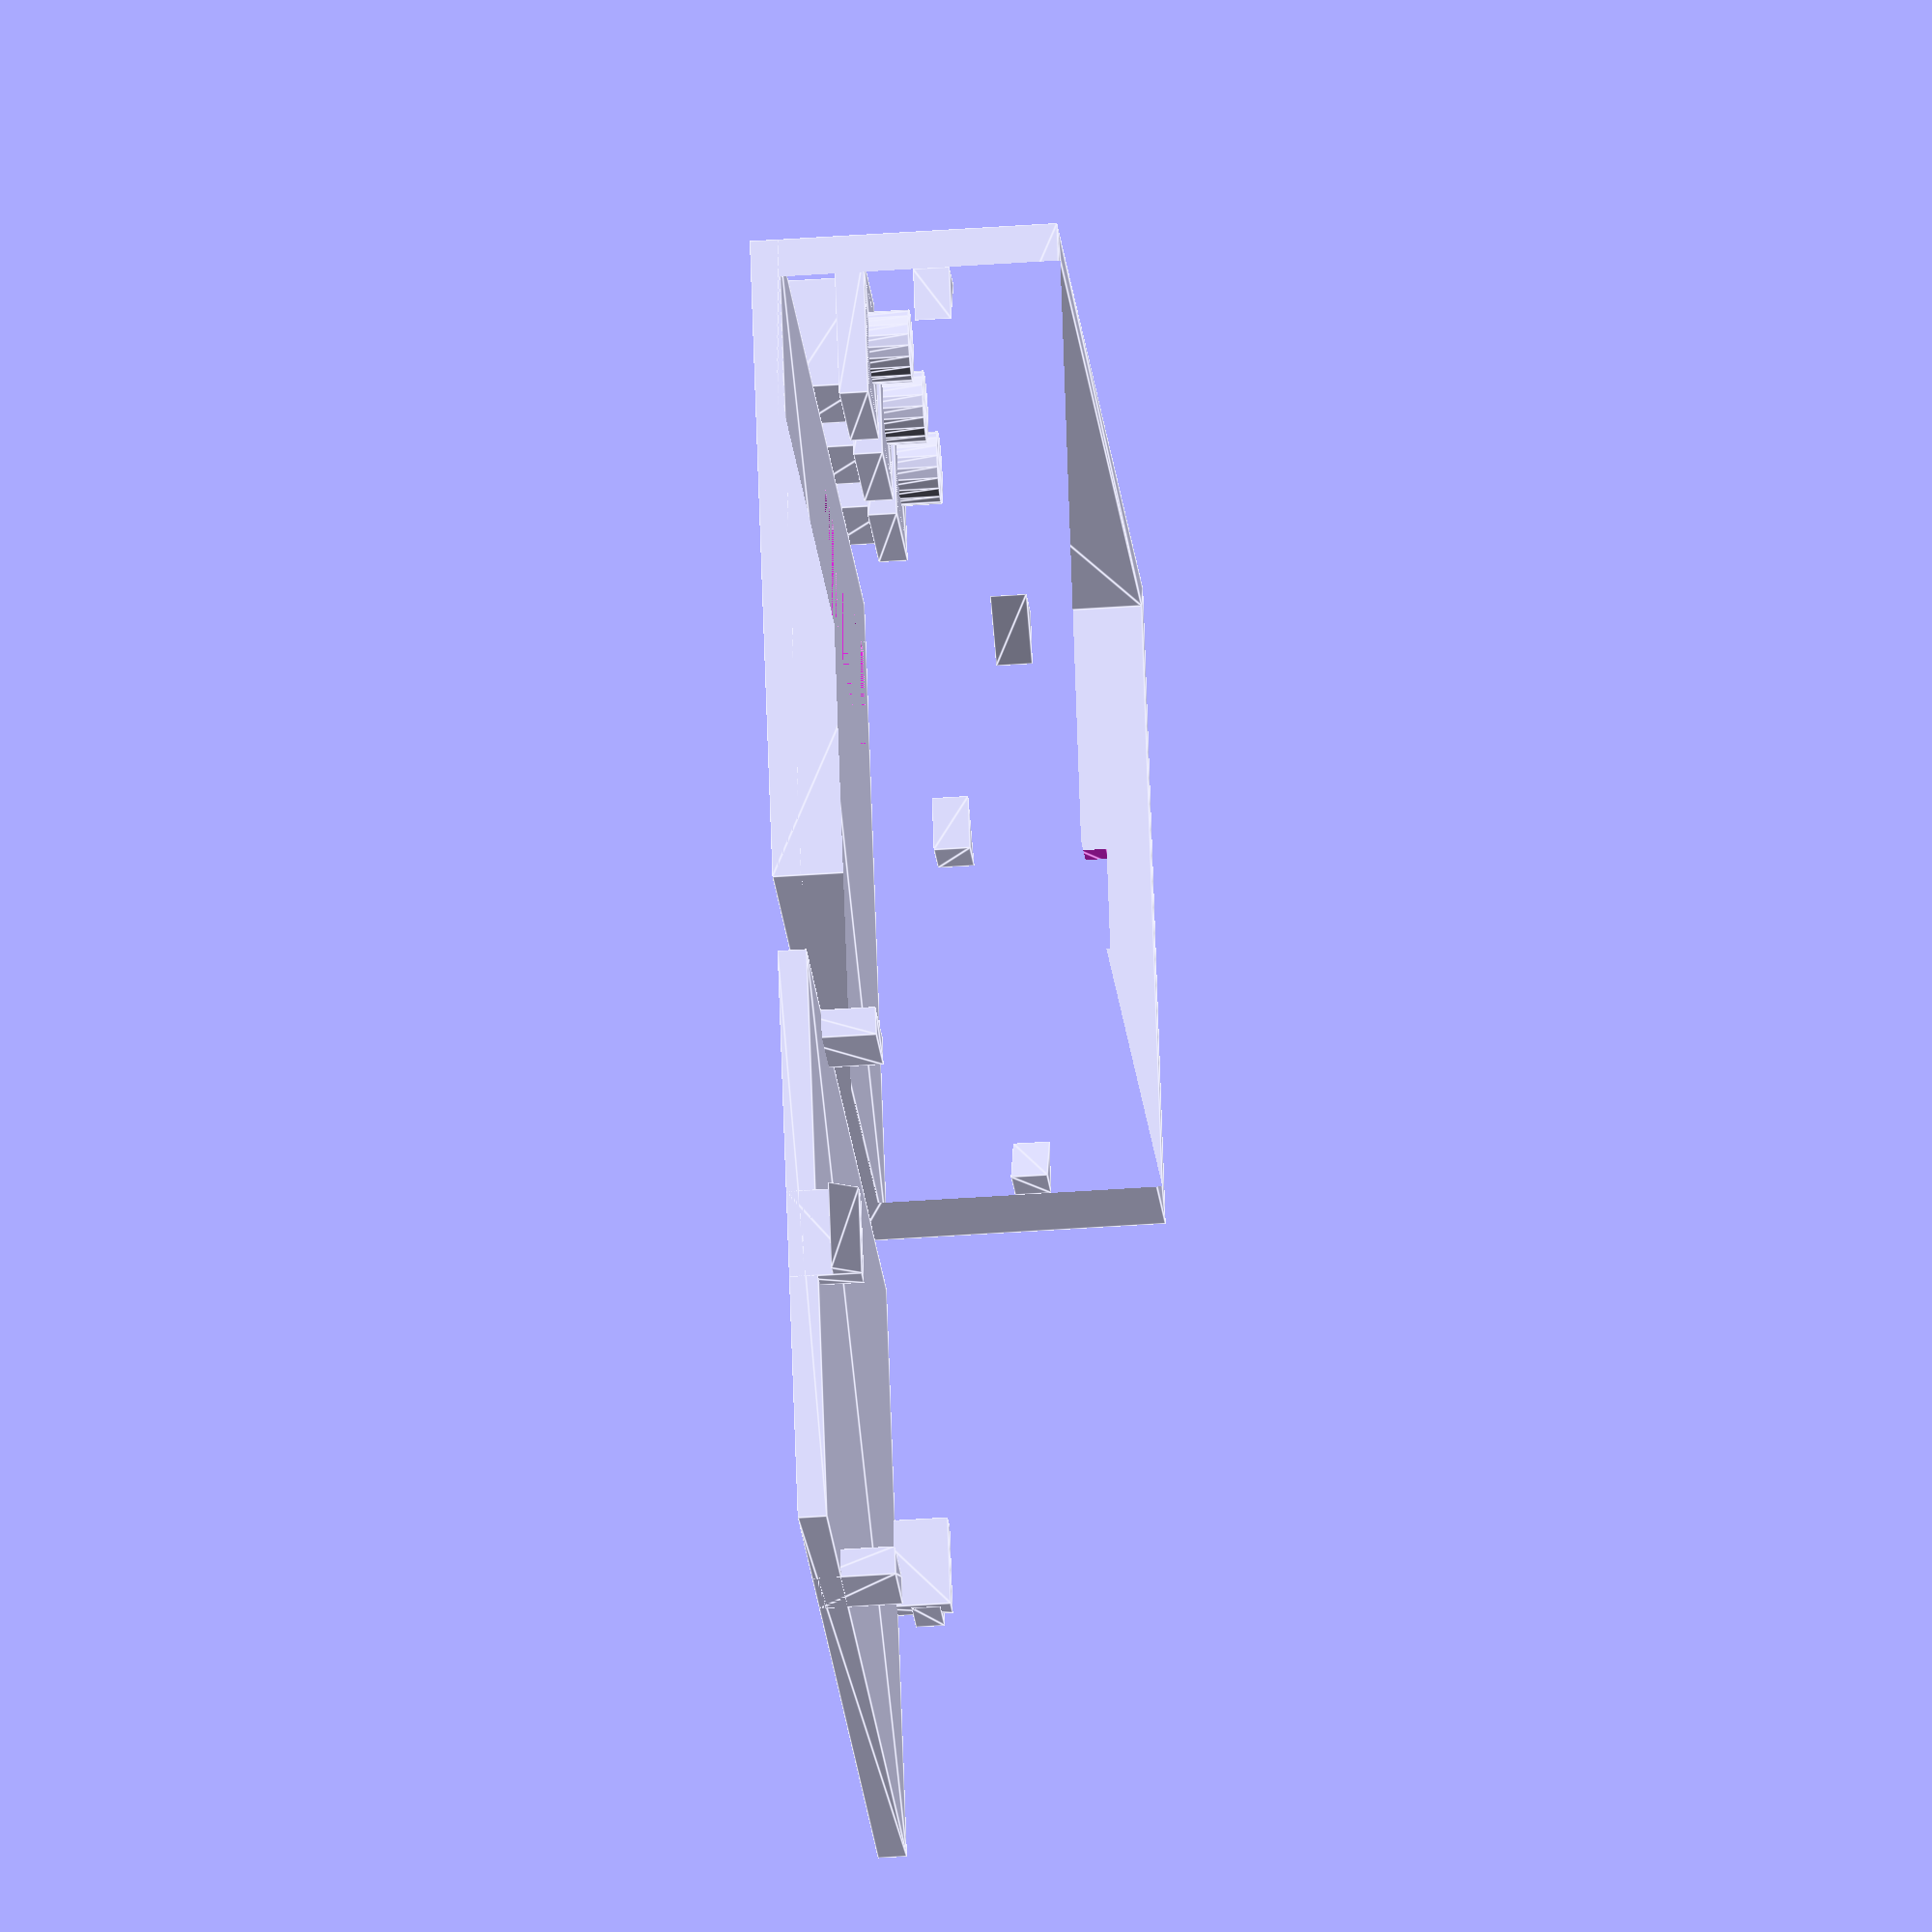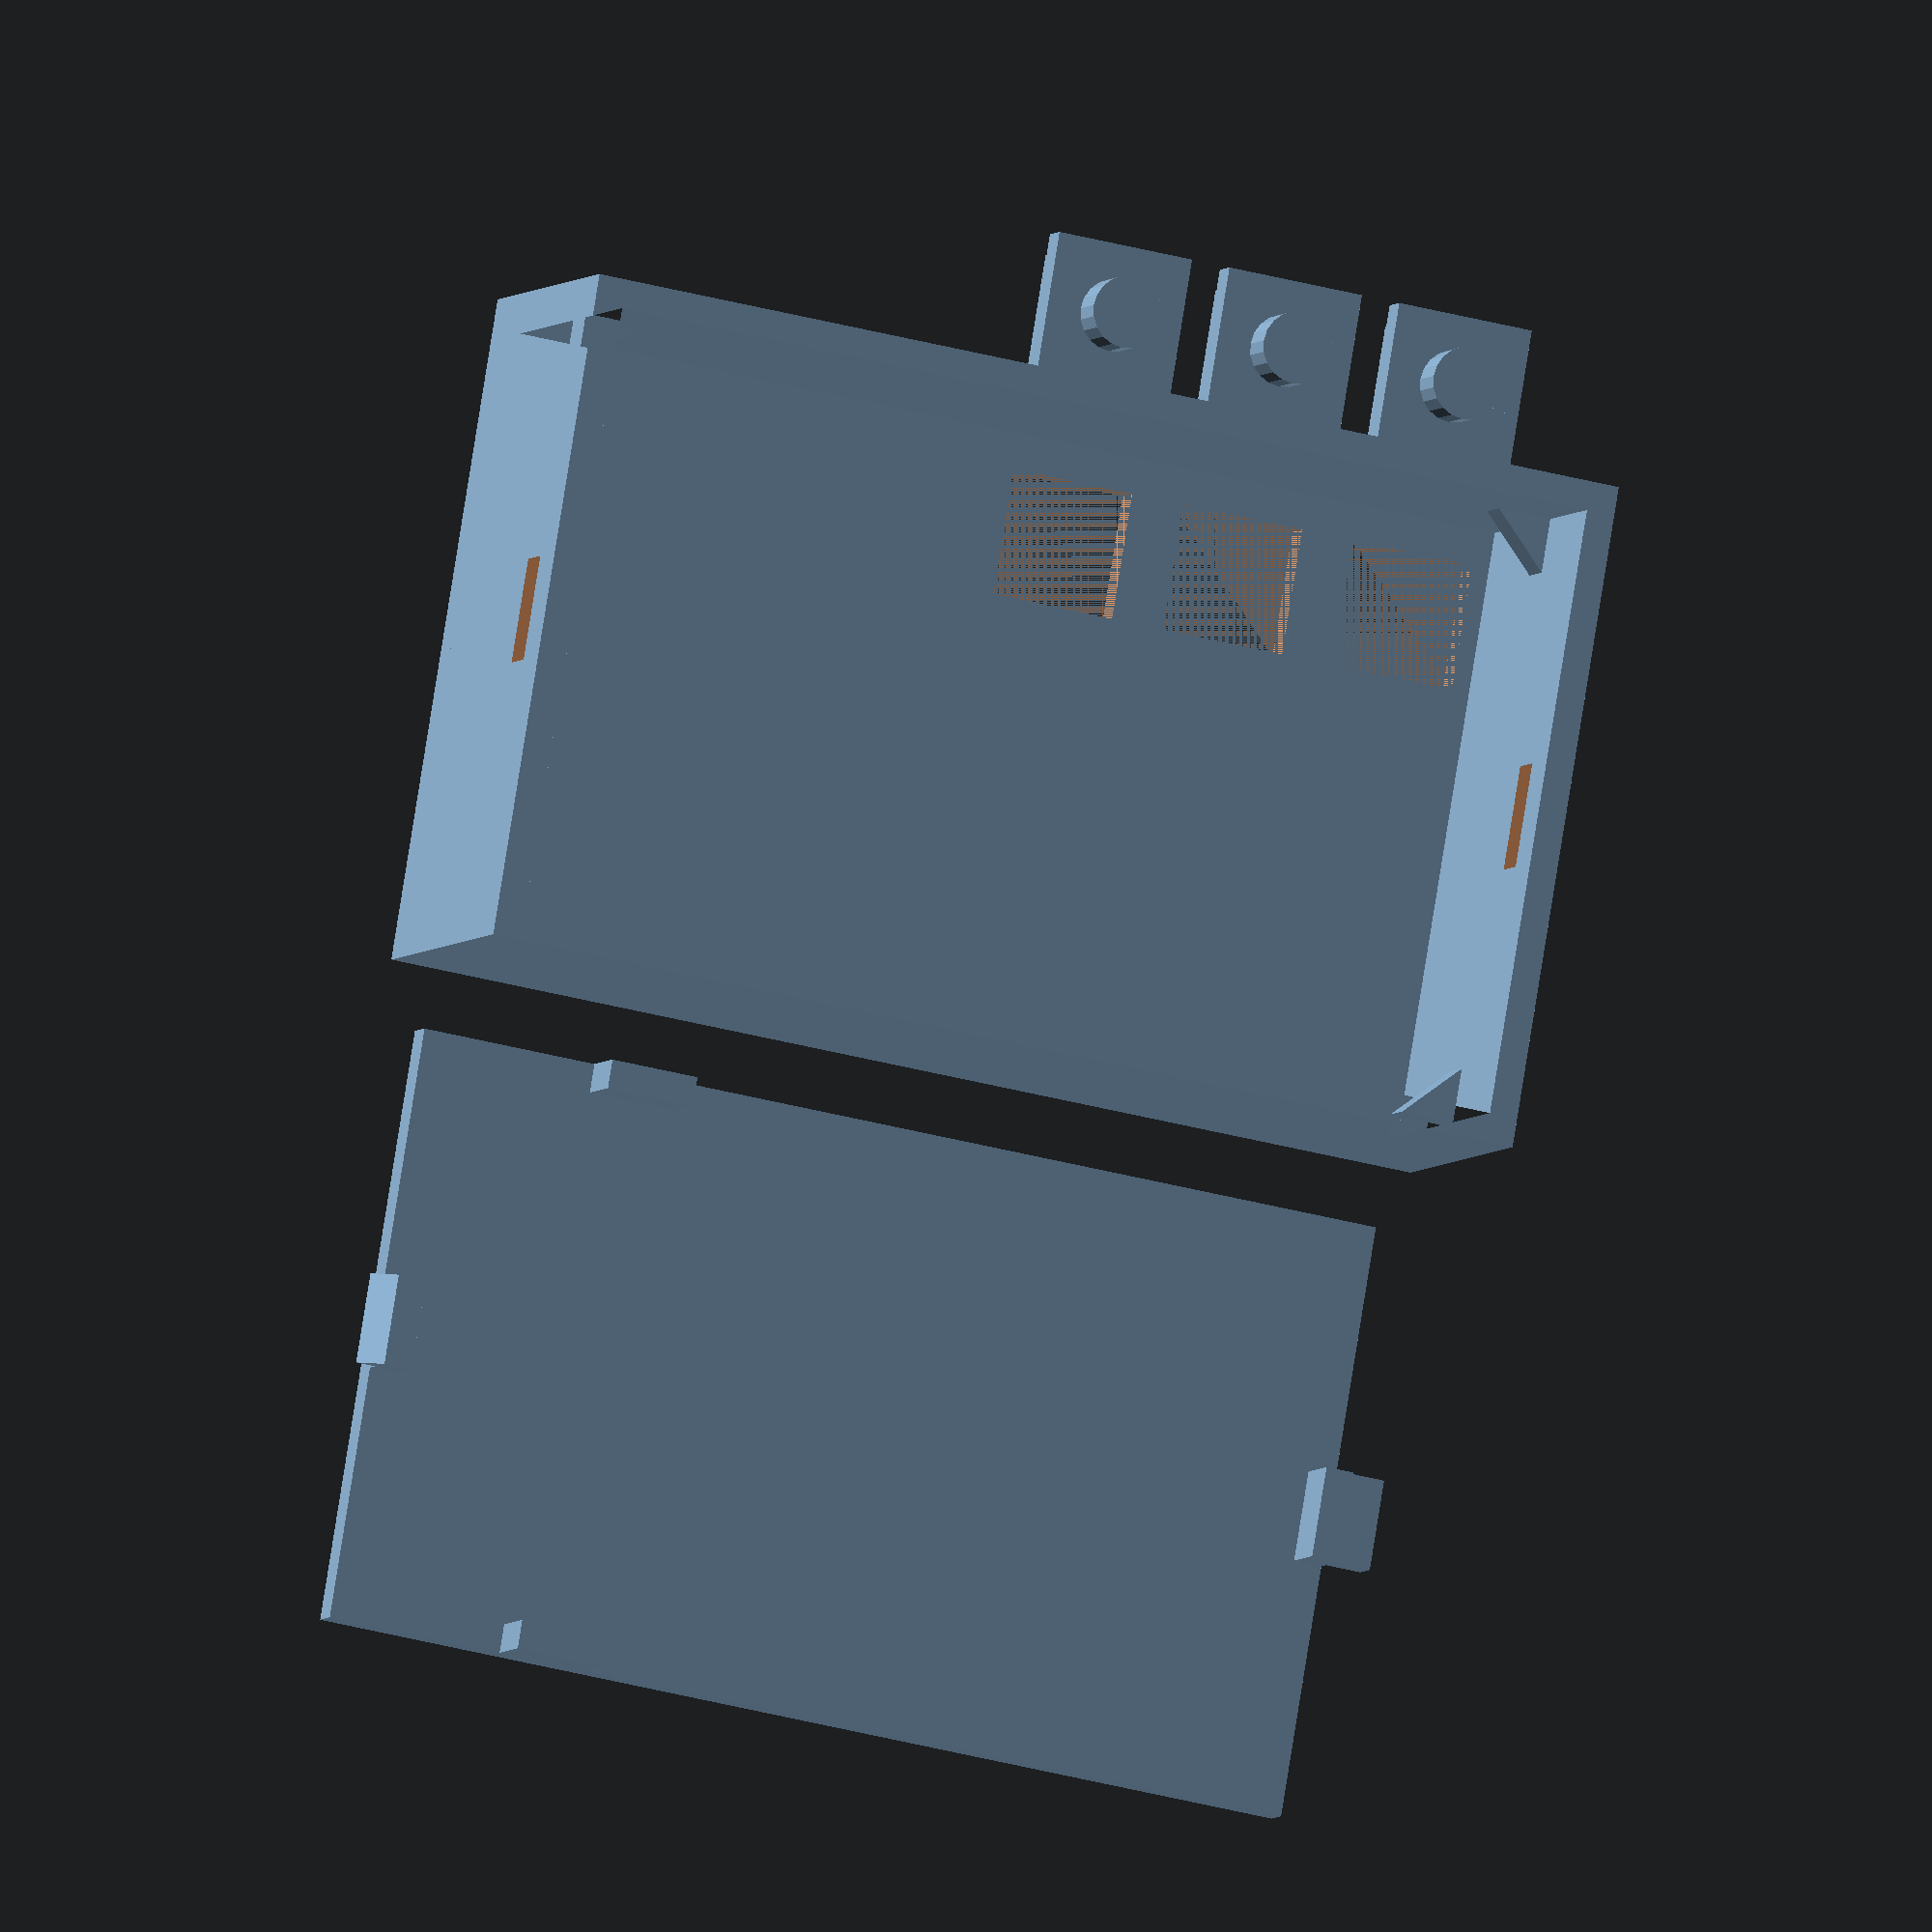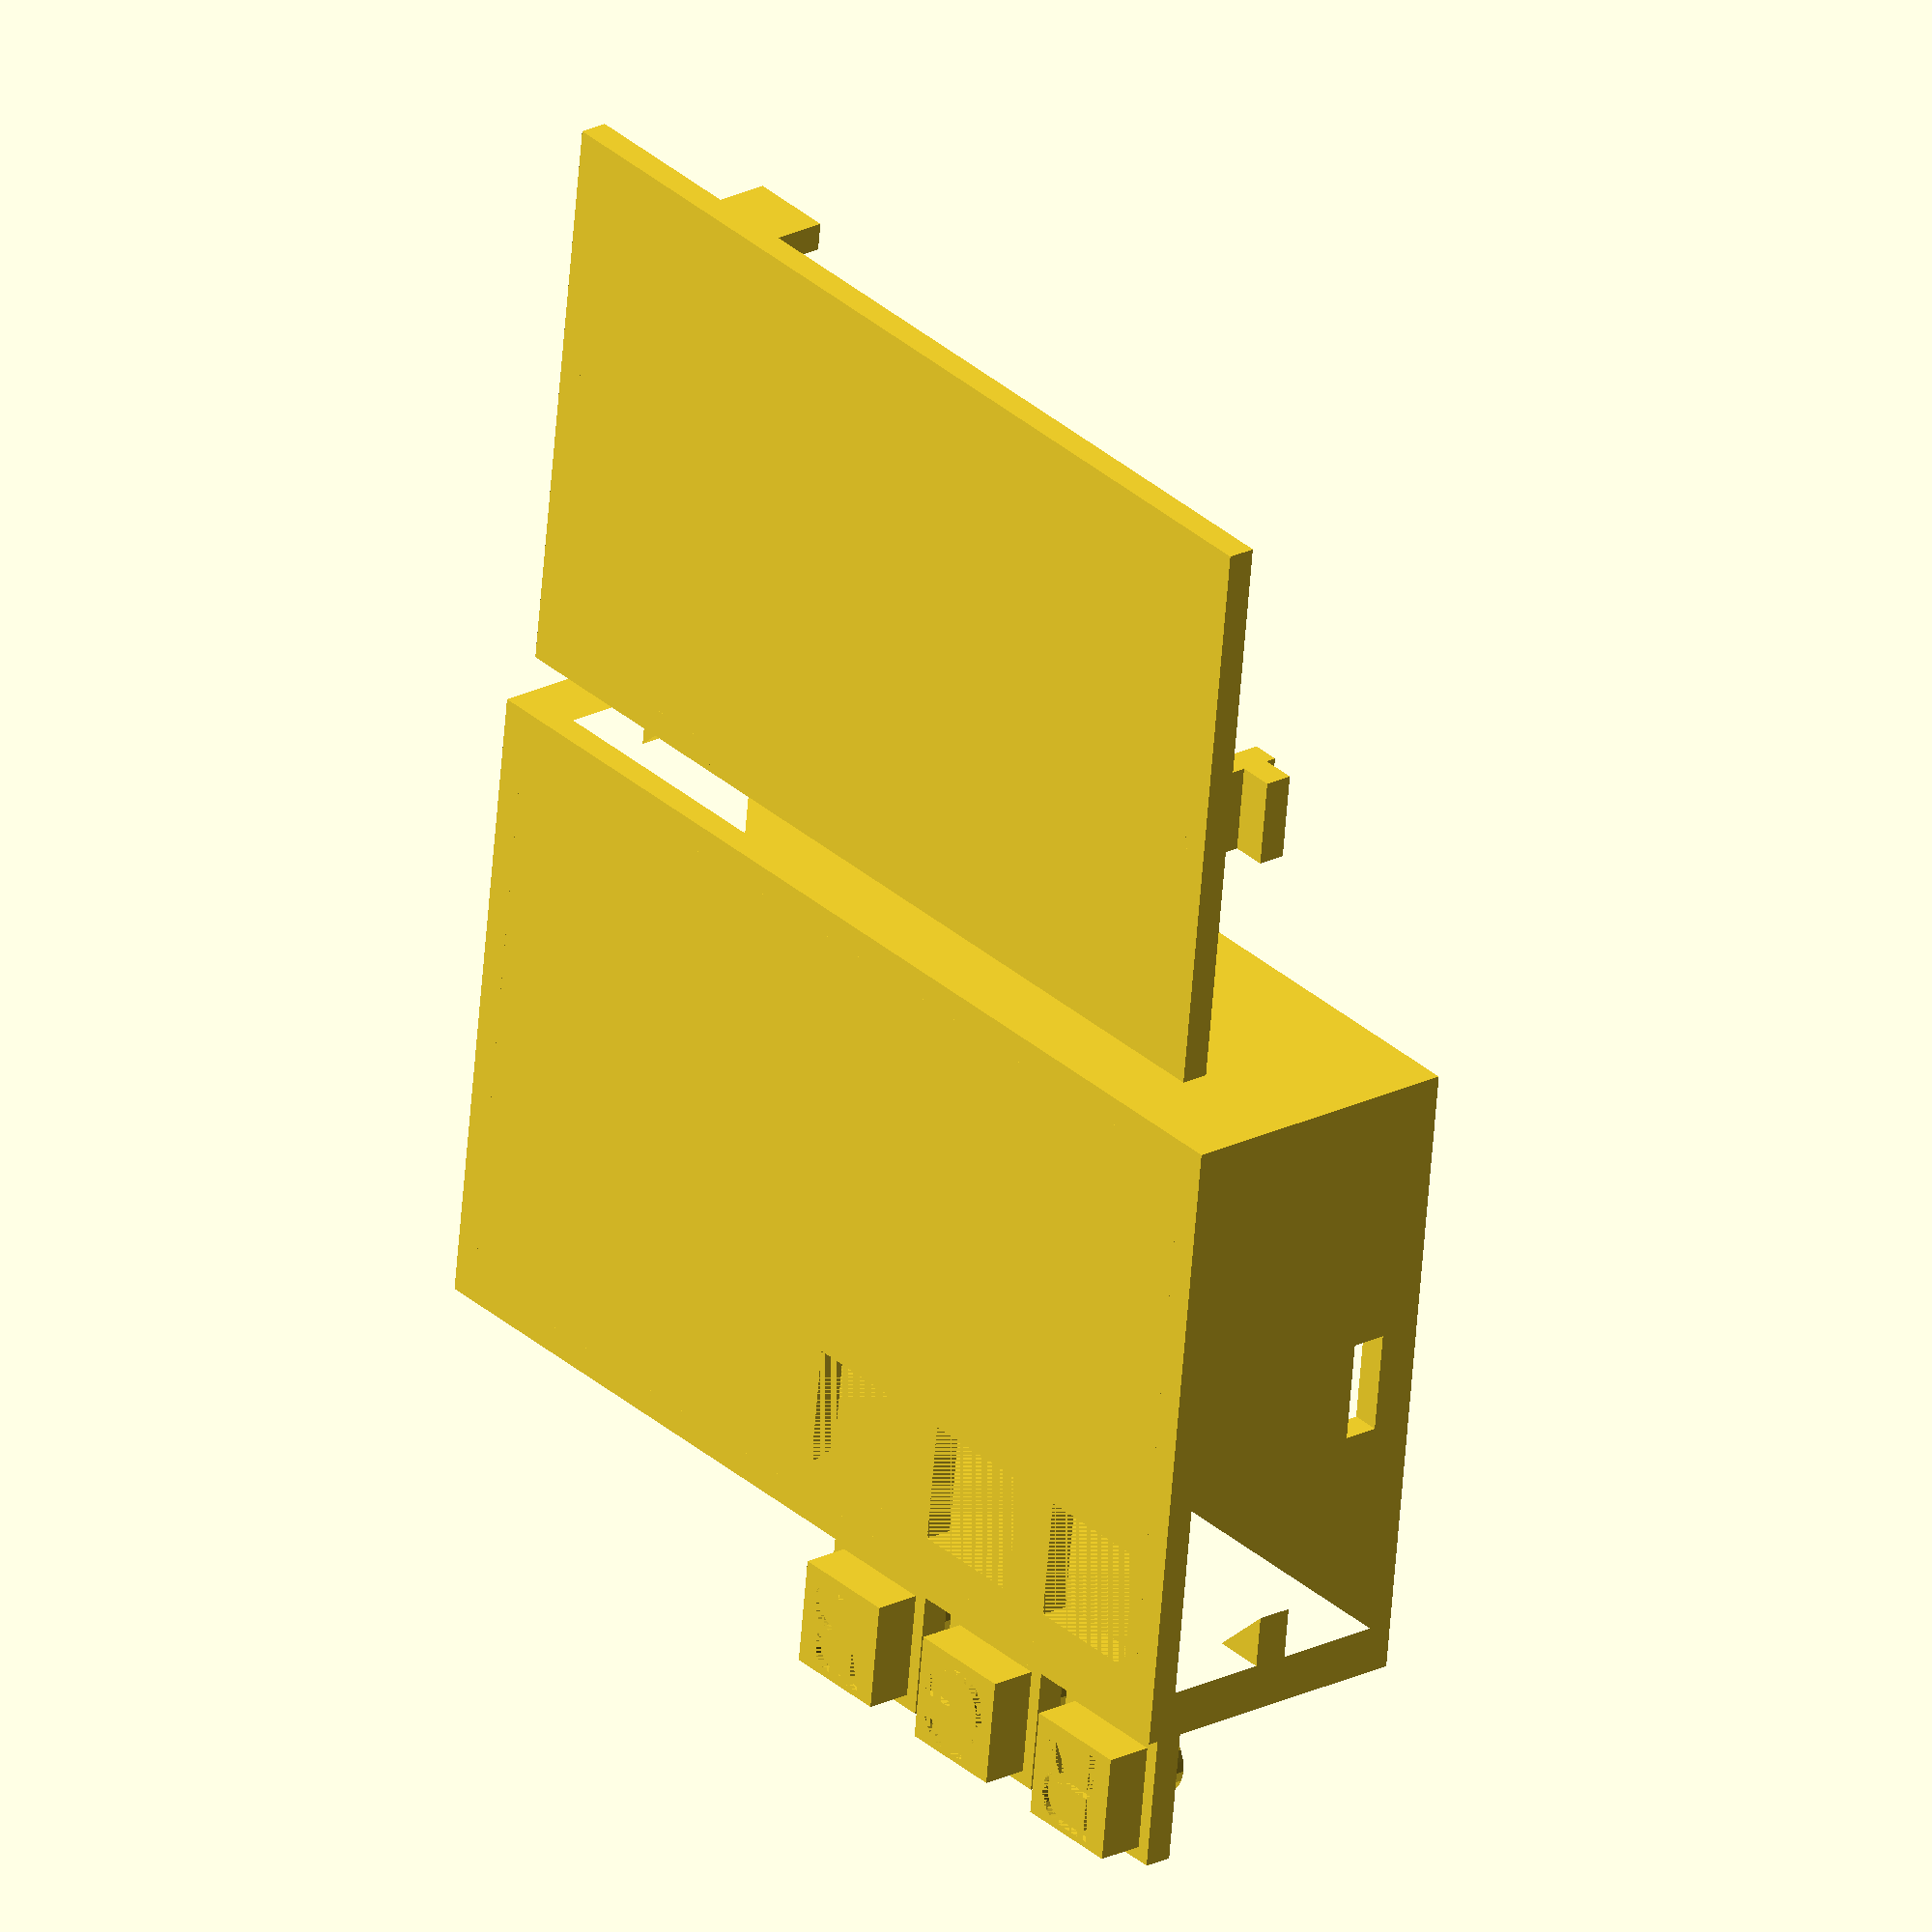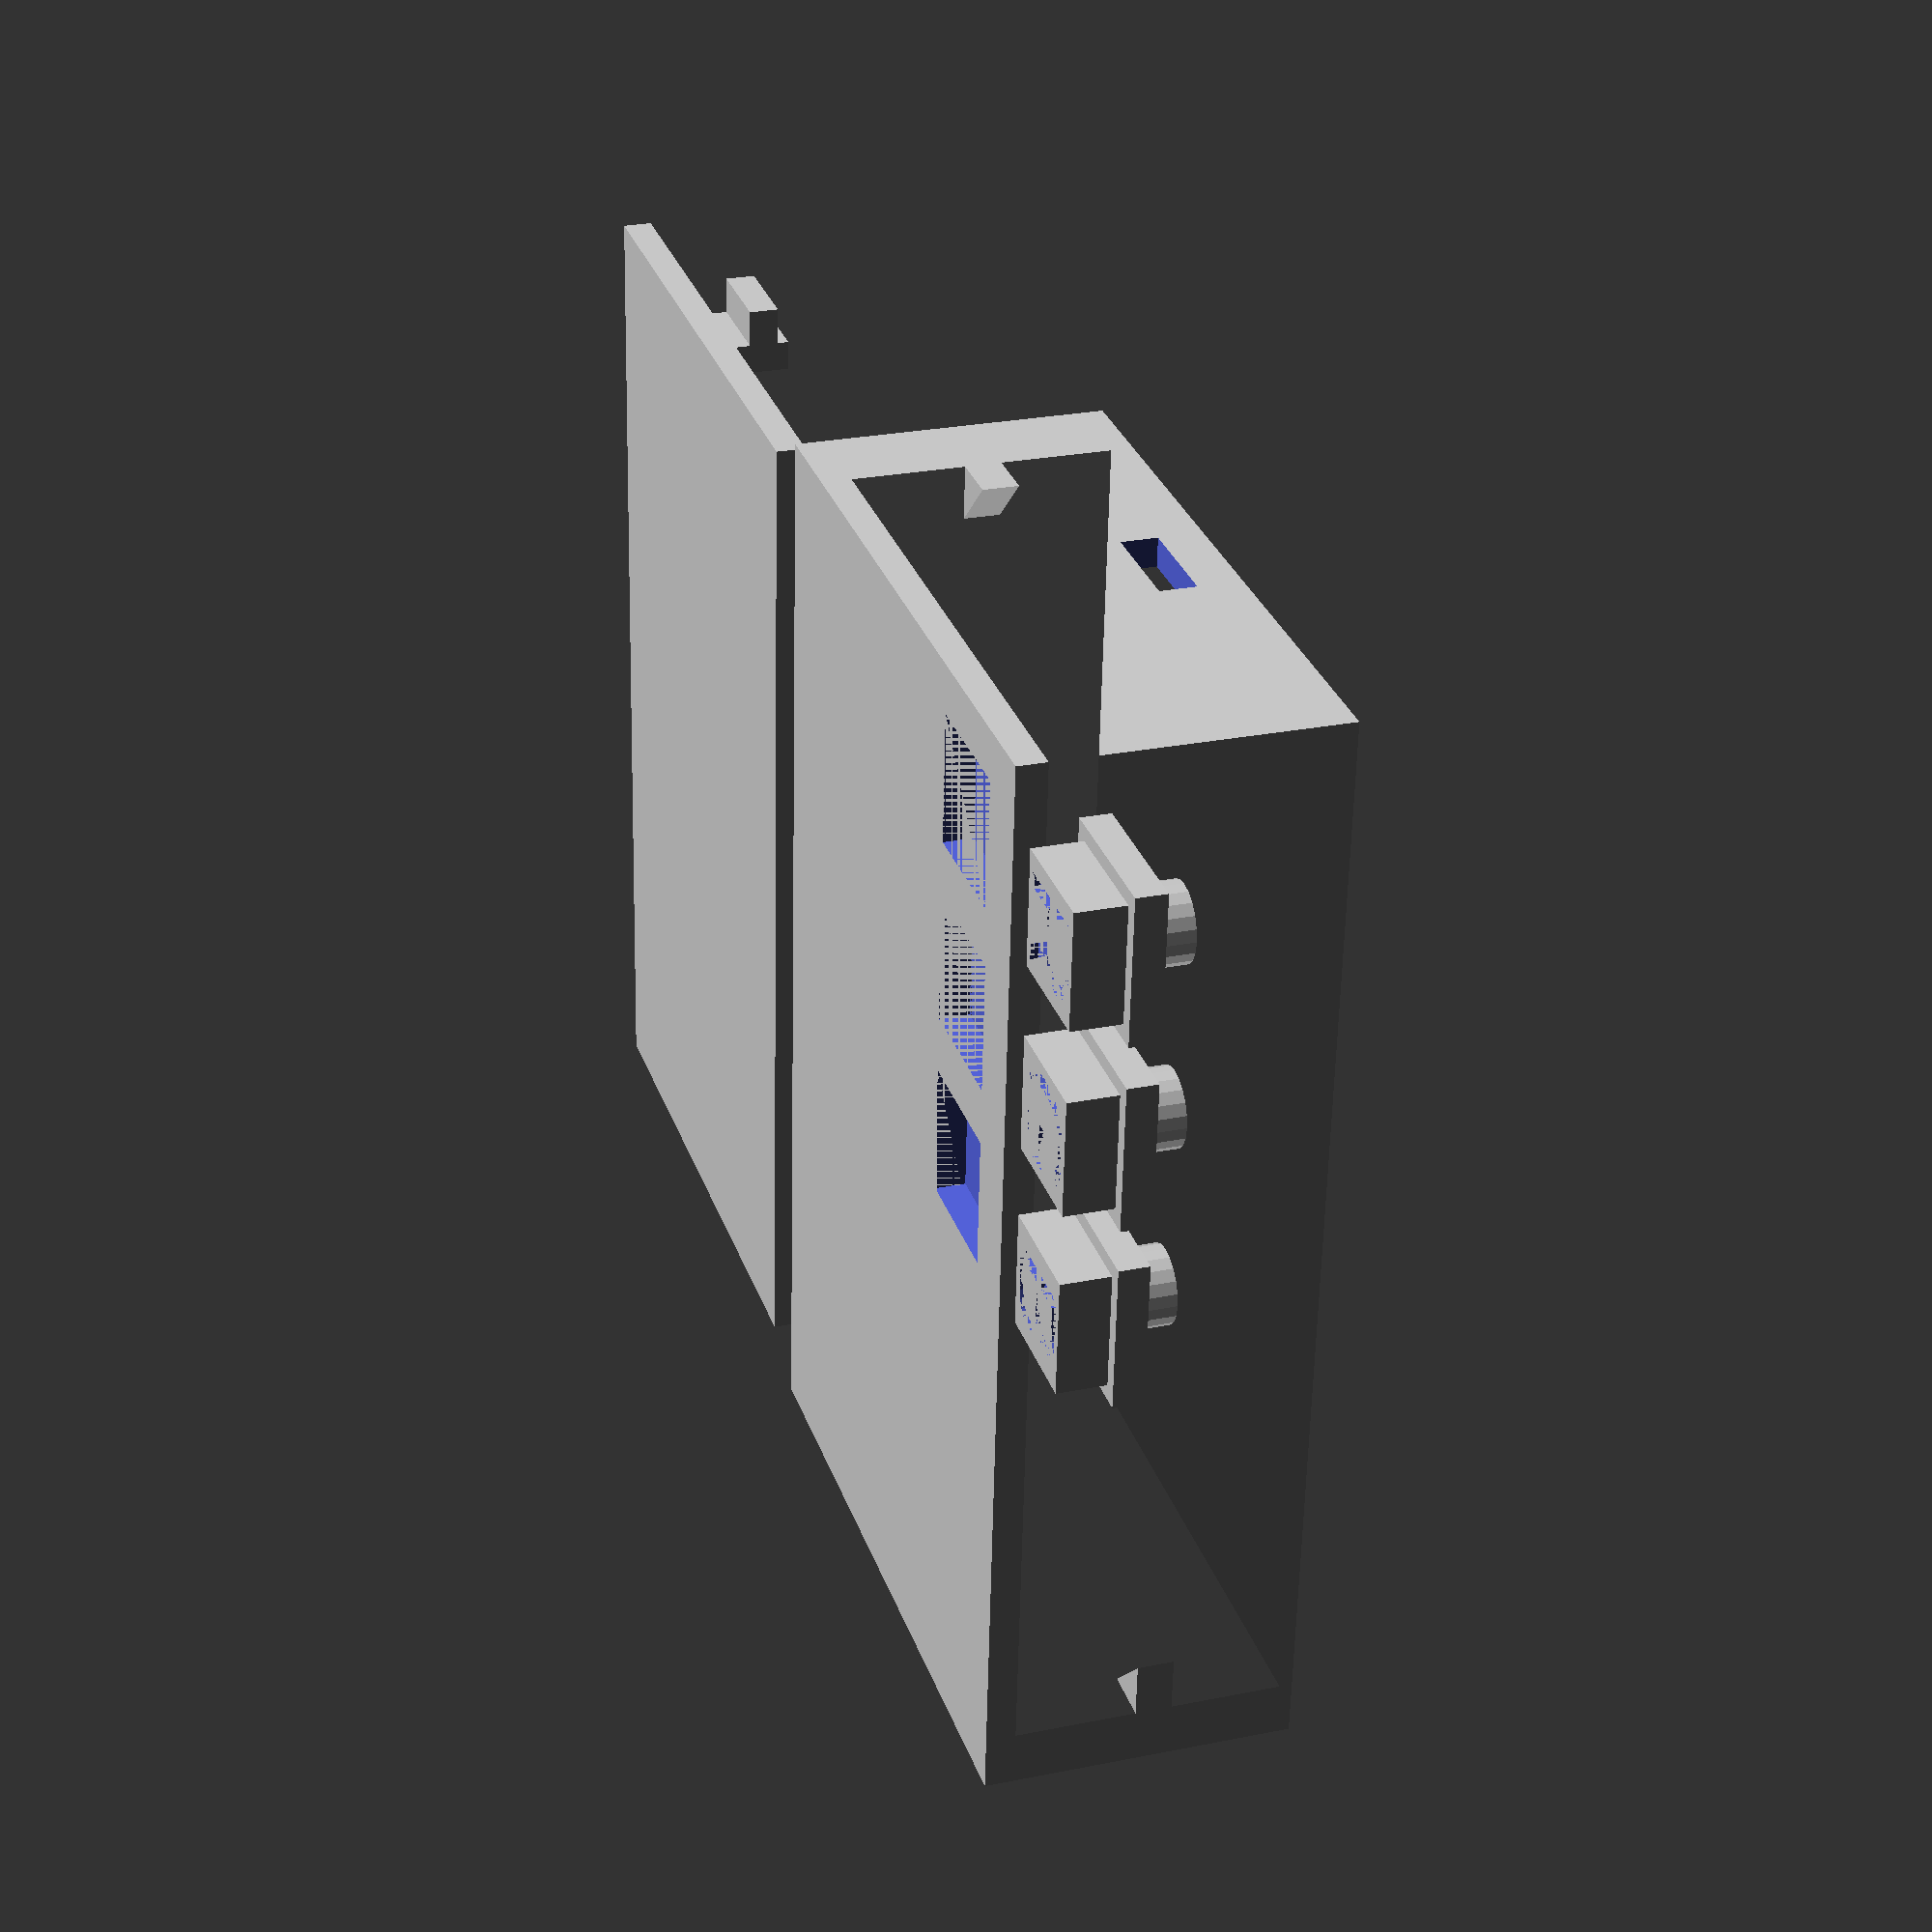
<openscad>
// Board & case dimensions
boardThickness = 1.5;
boardDimensions = [56, 33];
wallThickness = 1.6;
ledHeight = 9;
spaceUnderBoard = 3;
verticalTolerance = 0.2;
horizontalTolerance = 0.4;

boxInnerHeight = spaceUnderBoard + boardThickness + ledHeight + verticalTolerance;
boxHeight = boxInnerHeight + (wallThickness * 2);

bottomInner = [for (a = boardDimensions) a + horizontalTolerance * 2];
cornerCoords = [for (a = bottomInner) a / 2];
bottom = [for (a = bottomInner) a + wallThickness * 2];

// Button dimensions
buttonsOffsetX = 4.5;
buttonsOffsetY = 5.5;
buttonsDistance = 10;
buttonHeight = 5;
buttonExtraHeight = 1;
buttonWidth = 7;
presserRadius = 2;
cornerHeight = 2;
cornerWidth = 3;
clipWidth = 5;
letters = "RGB";
letterHeight = 0.4;


// Face
difference() {
    // Bottom of the box (top of the model)
    linear_extrude(wallThickness) square(bottom, true);

    union() {
        // Button holes
        for (i = [0 : 2]) {
            translate([
                cornerCoords[0] - buttonsOffsetX - buttonsDistance * i,
                cornerCoords[1] - buttonsOffsetY,
                0,
            ])
            linear_extrude(wallThickness) square(buttonWidth, true);
        }
    };

};

// Walls
sideHoleHeight = wallThickness + ledHeight + boardThickness + verticalTolerance * 2;
module sideHole() {
    // side hole (used when rendering walls)
    translate([
        cornerCoords[0] + wallThickness / 2,
        0,
        sideHoleHeight,
    ])
    linear_extrude(wallThickness + verticalTolerance * 2)
    square([wallThickness * 2, clipWidth + horizontalTolerance * 2], true);
};
difference() {

    // walls themselves
    linear_extrude(boxHeight) {

        difference() {
            square(bottom, true);
            square(bottomInner, true);
        }
    };

    // Side holes
    sideHole();
    mirror([-1, 0, 0]) sideHole();

}

// Corner limitors
cornerLimitorZ = wallThickness + ledHeight + verticalTolerance;
module cornerLimitor() {
    translate([
        cornerCoords[0],
        cornerCoords[1],
        cornerLimitorZ - cornerHeight
    ])
    linear_extrude(cornerHeight)
    polygon([[0, 0], [0, -cornerWidth], [-cornerWidth, 0]]);
};
cornerLimitor();
mirror([0, -1, 0]) cornerLimitor();
mirror([-1, 0, 0]) cornerLimitor();
mirror([0, -1, 0]) mirror([-1, 0, 0]) cornerLimitor();


// Buttons
module drawLetter(l)
    linear_extrude(letterHeight)
    text(l, size=buttonWidth * 0.8, halign="center", valign="center");
module buttons() {
    for (i = [0 : 2]) {

        bnX = cornerCoords[0] - buttonsOffsetX - buttonsDistance * i;
        bnY = cornerCoords[1] - buttonsOffsetY;

        // button face
        translate([bnX, bnY, -buttonExtraHeight])
            difference() {
                linear_extrude(wallThickness * 2 + buttonExtraHeight)
                    square(buttonWidth - horizontalTolerance * 2, true);
                mirror([-1, 0, 0]) drawLetter(letters[i]);
            };

        // button back
        translate([bnX, bnY, wallThickness])
            linear_extrude(wallThickness)
            square(buttonWidth + horizontalTolerance * 2, true);

        // presser
        translate([bnX, bnY, 0])
            linear_extrude(ledHeight - buttonHeight + wallThickness - verticalTolerance)
            circle(presserRadius, $fn=20);
    };
};
translate([0, buttonsOffsetY * 2 + wallThickness, buttonExtraHeight]) buttons();


// Cover
jambDepth = horizontalTolerance * 2 + 0.3;
coverRestOffset = 10;
coverRestLength = 5;
module coverPlate()
    translate([0, 0, boxHeight - wallThickness])
    linear_extrude(wallThickness)
    square(boardDimensions, true);
module coverRest()
    translate([
        coverRestOffset - (boardDimensions[0] - coverRestLength) / 2,
        (boardDimensions[1] - wallThickness) / 2,
        cornerLimitorZ + boardThickness])
    linear_extrude(spaceUnderBoard + wallThickness)
    square([coverRestLength, wallThickness], true);

module cover() union() {
    // cover plate
    coverPlate();

    // cover locker
    translate([
        (boardDimensions[0] - wallThickness) / 2,
        0,
        cornerLimitorZ + boardThickness
    ])
    linear_extrude(spaceUnderBoard + wallThickness)
    square([wallThickness, clipWidth], true);

    translate([
        boardDimensions[0] / 2 + horizontalTolerance,
        0,
        sideHoleHeight + verticalTolerance * 2
    ])
    linear_extrude(wallThickness)
    square([wallThickness * 2, clipWidth], true);

    // cover jamb (clicker)
    translate([
        - (boardDimensions[0]) / 2 ,
        -clipWidth / 2,
        cornerLimitorZ + boardThickness + wallThickness + verticalTolerance * 3
        ])
        rotate([0, 90, 90])
        linear_extrude(clipWidth, true)
        polygon([[0, 0], [wallThickness, 0], [0, jambDepth]]);
    translate([
        - (boardDimensions[0] - wallThickness) / 2,
        0,
        cornerLimitorZ + boardThickness + verticalTolerance * 3
    ])
    linear_extrude(spaceUnderBoard + wallThickness - verticalTolerance * 3)
    square([wallThickness, clipWidth], true);

    // cover rests
    coverRest();
    mirror([0, -1, 0]) coverRest();

};
mirror([0, 0, -1])
translate([0, - (bottom[1] + wallThickness), -boxHeight])
cover();


// Board (not part of the model!)
module board() {
    translate([0, 0, cornerLimitorZ])
    linear_extrude(boardThickness)
    square(boardDimensions, true);
}

// board();  // <-- Uncomment to render the board
// cover();     // <-- Uncomment to test how cover fits
// translate([0, 0, verticalTolerance]) buttons();  // <-- Uncomment to test how buttons fit
// buttons();  // <-- Uncomment to see how buttons fit at the limit

</openscad>
<views>
elev=222.8 azim=156.8 roll=265.1 proj=o view=edges
elev=5.0 azim=9.6 roll=340.7 proj=o view=wireframe
elev=336.5 azim=173.0 roll=230.3 proj=o view=wireframe
elev=153.6 azim=85.9 roll=287.6 proj=p view=wireframe
</views>
